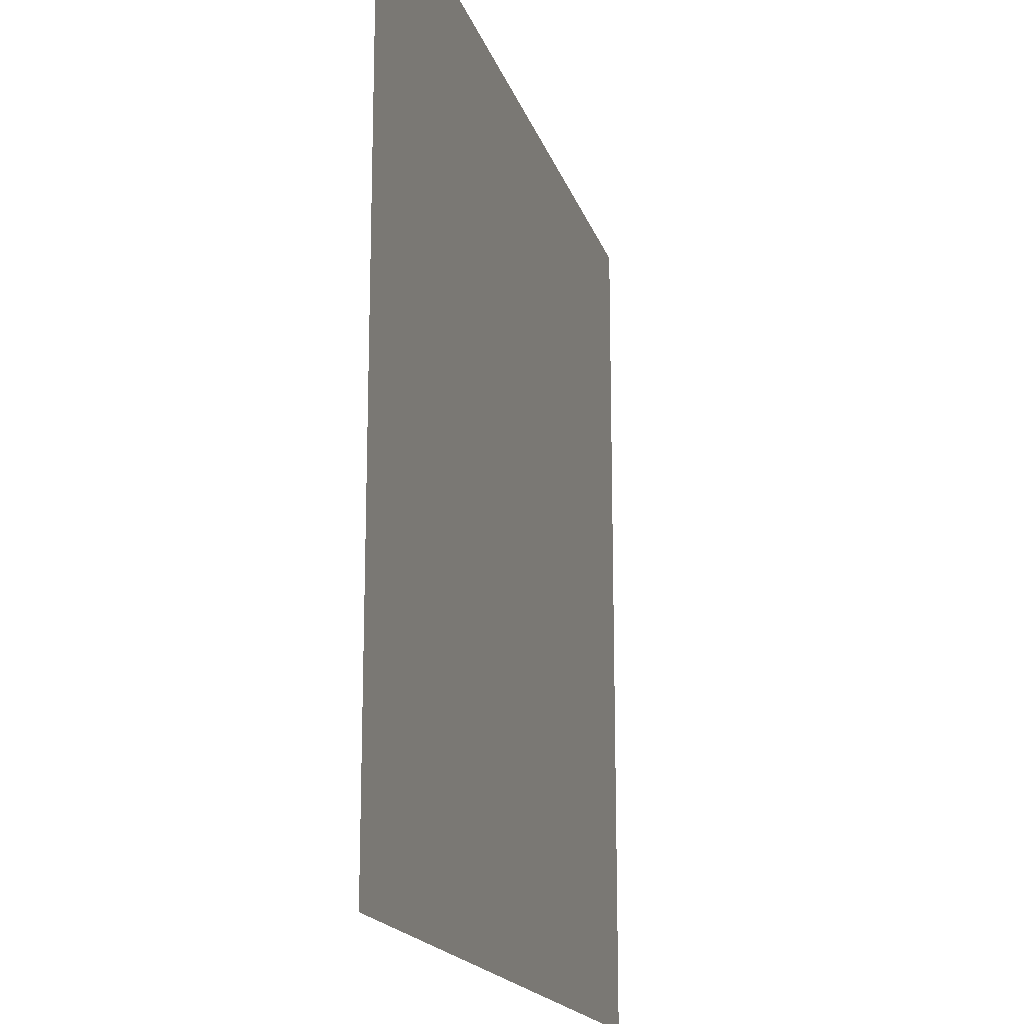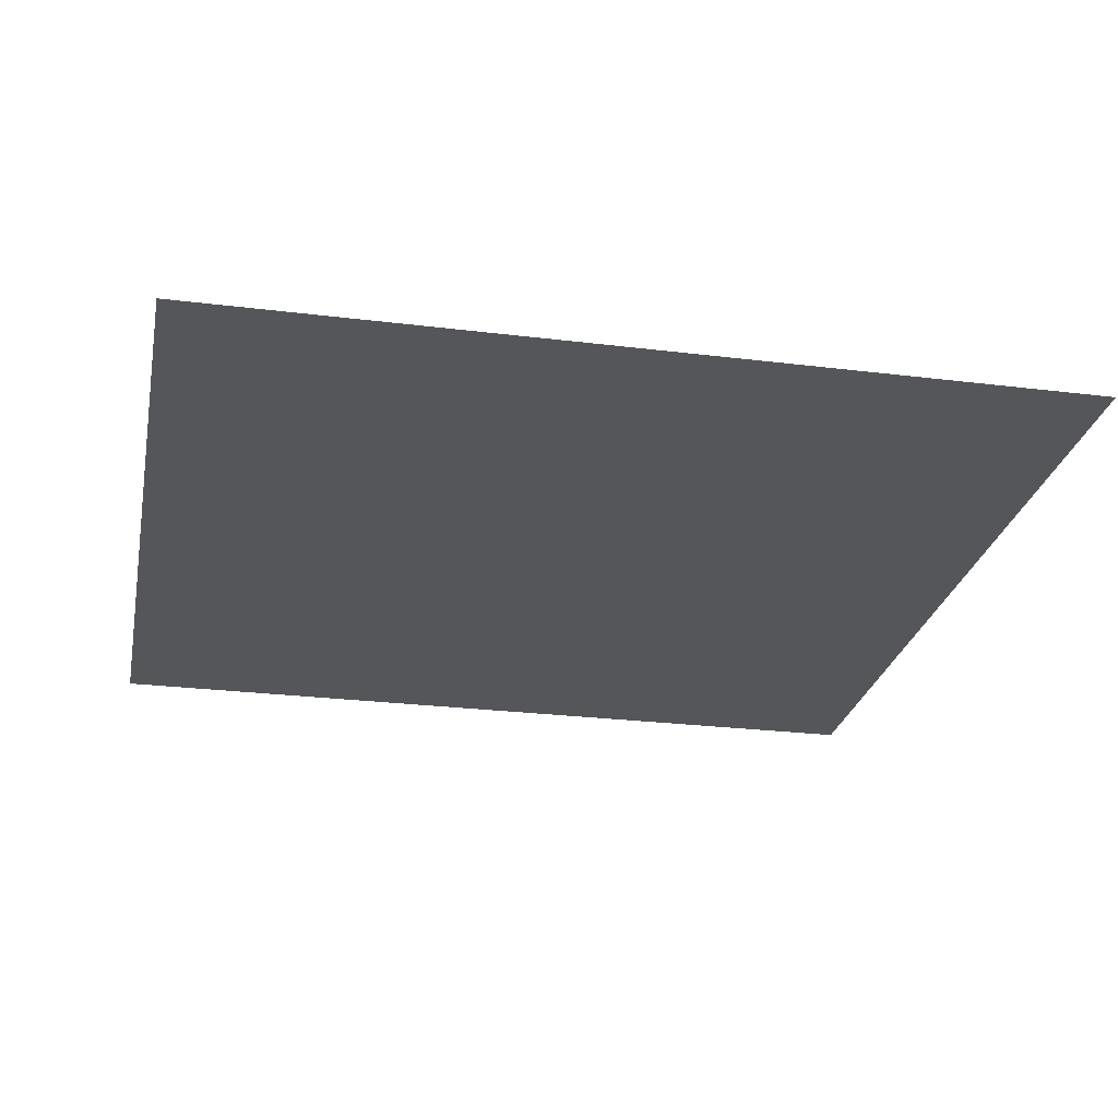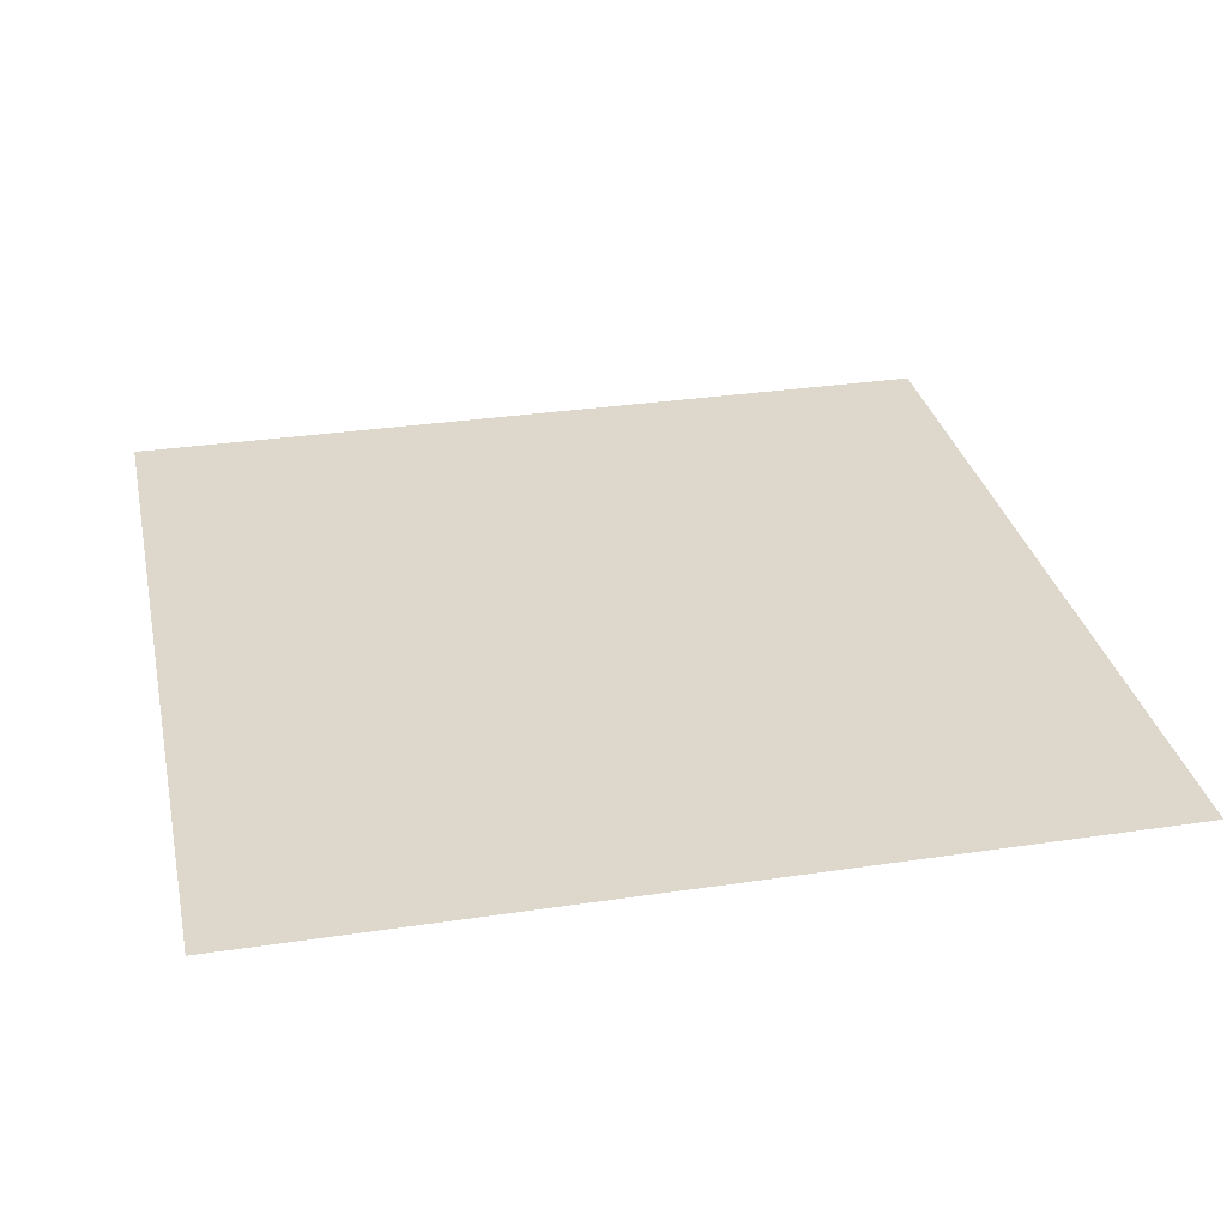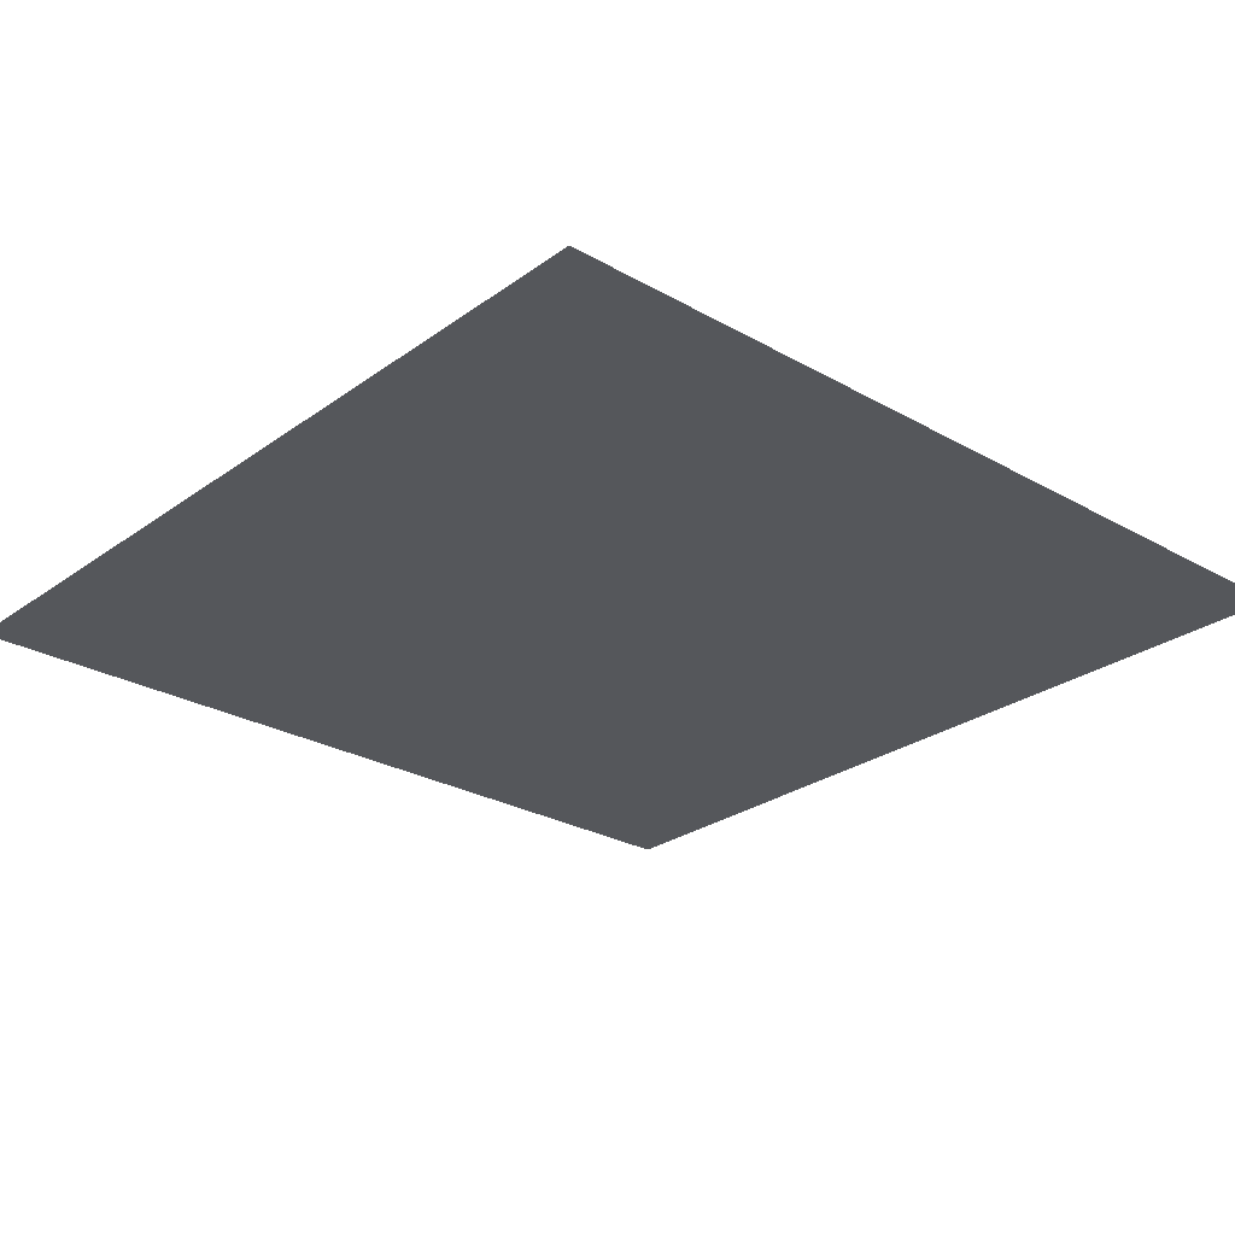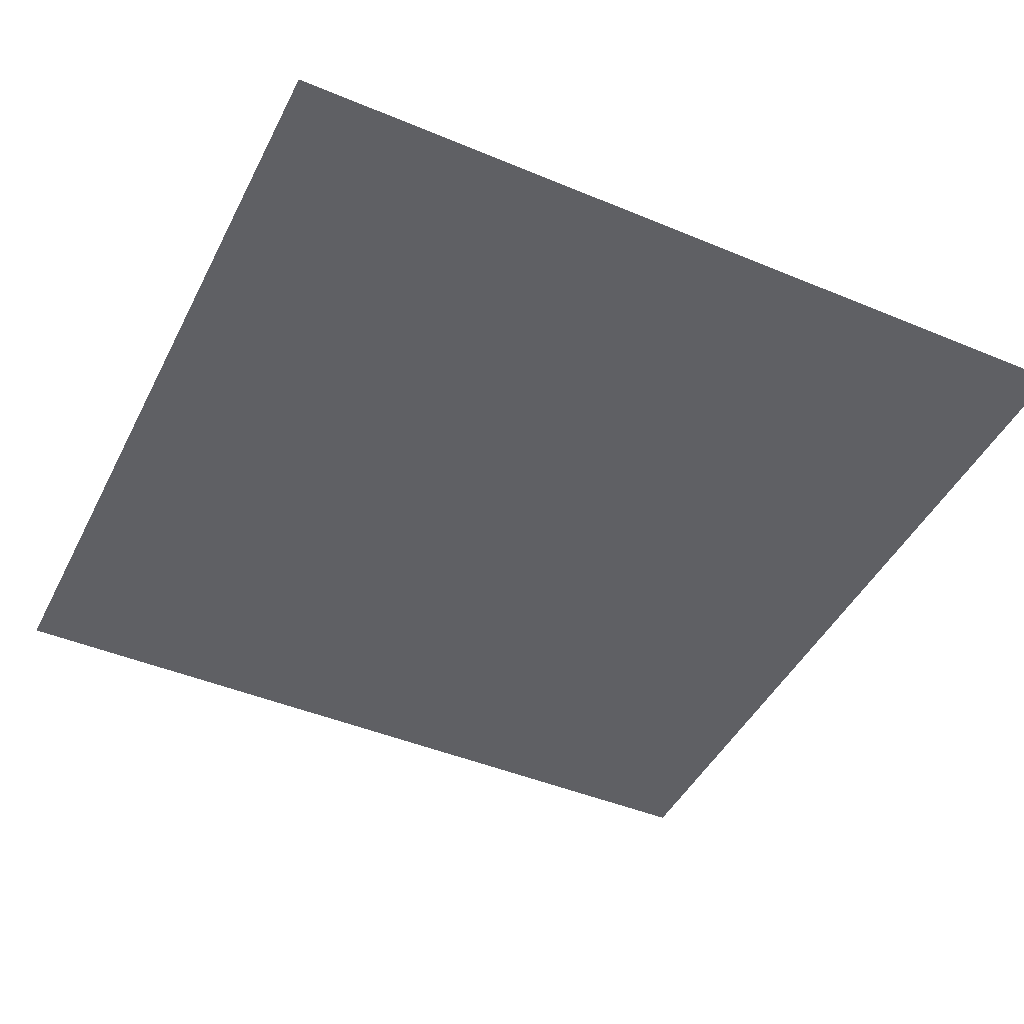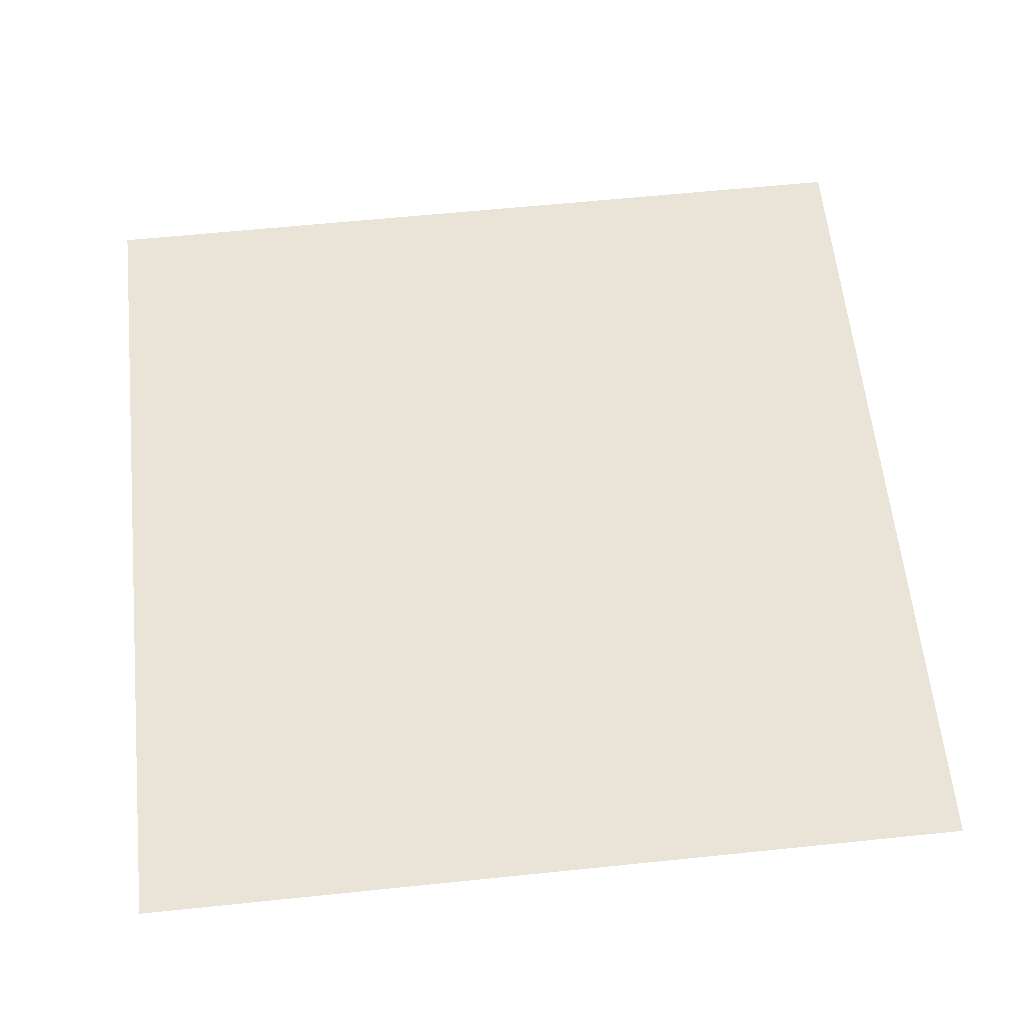
<metadata>
{"format":"obj","ext":"obj","renderer":"f3d","projection":"perspective","resolution":1024,"background":"white","views":[{"elev":-17.3,"azim":104.8,"up":"+Z"},{"elev":-25.7,"azim":-101.2,"up":"+Y"},{"elev":31.3,"azim":78.0,"up":"+Y"},{"elev":-26.4,"azim":-41.7,"up":"+Y"},{"elev":-45.3,"azim":-25.7,"up":"+Y"},{"elev":60.8,"azim":-96.0,"up":"+Y"}]}
</metadata>
<code>
g ground1_1
v 0.5035 -5.255e-07 -0.5035
v 0.5035 -4.815e-07 0.5035
v -0.5035 -4.815e-07 0.5035
v -0.5035 -5.255e-07 -0.5035
g ground1_1_0
f 3 2 1
f 4 3 1

</code>
